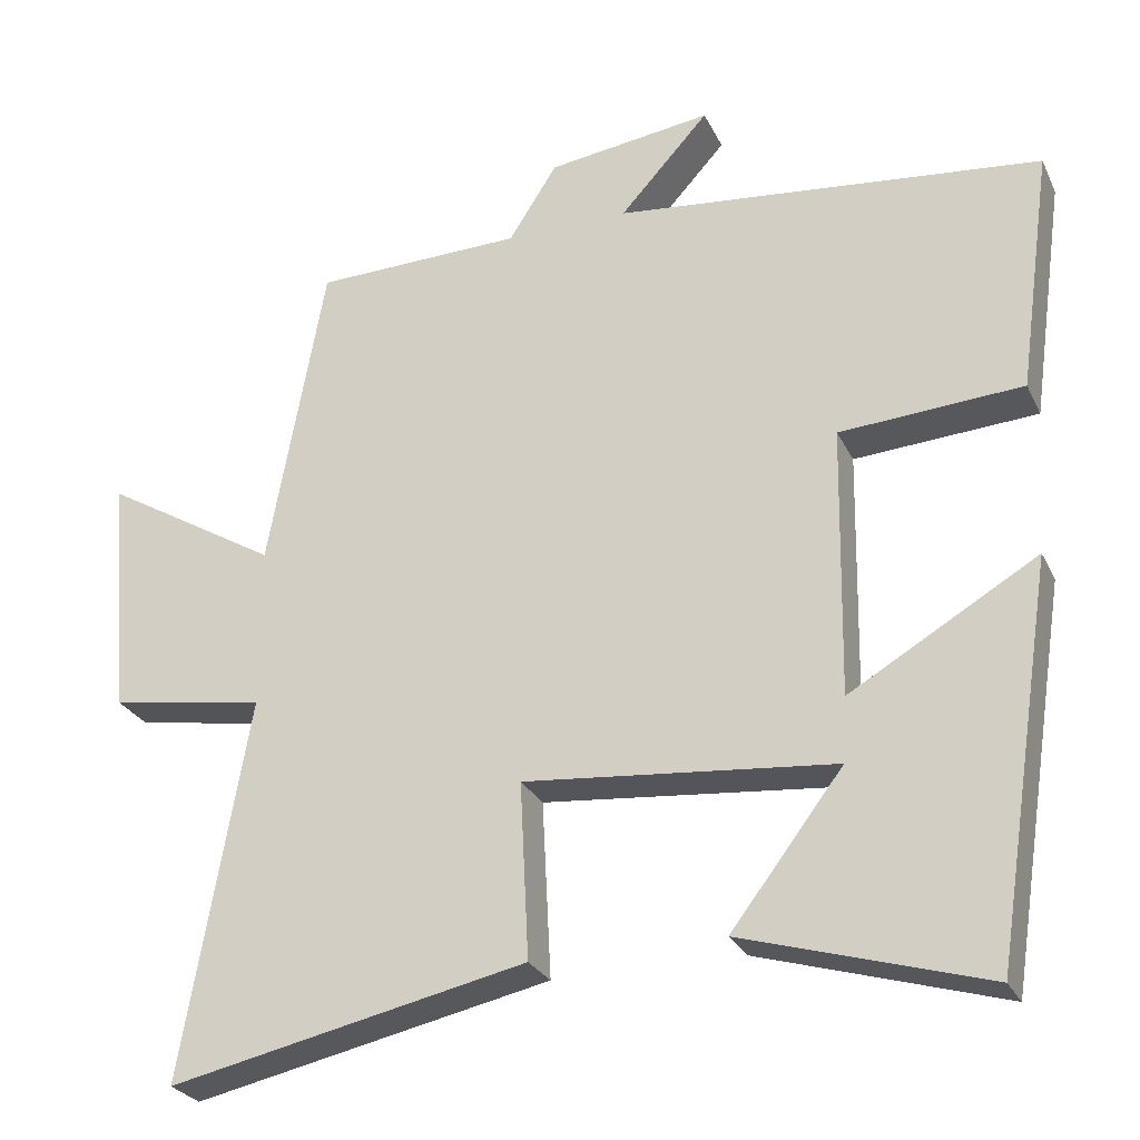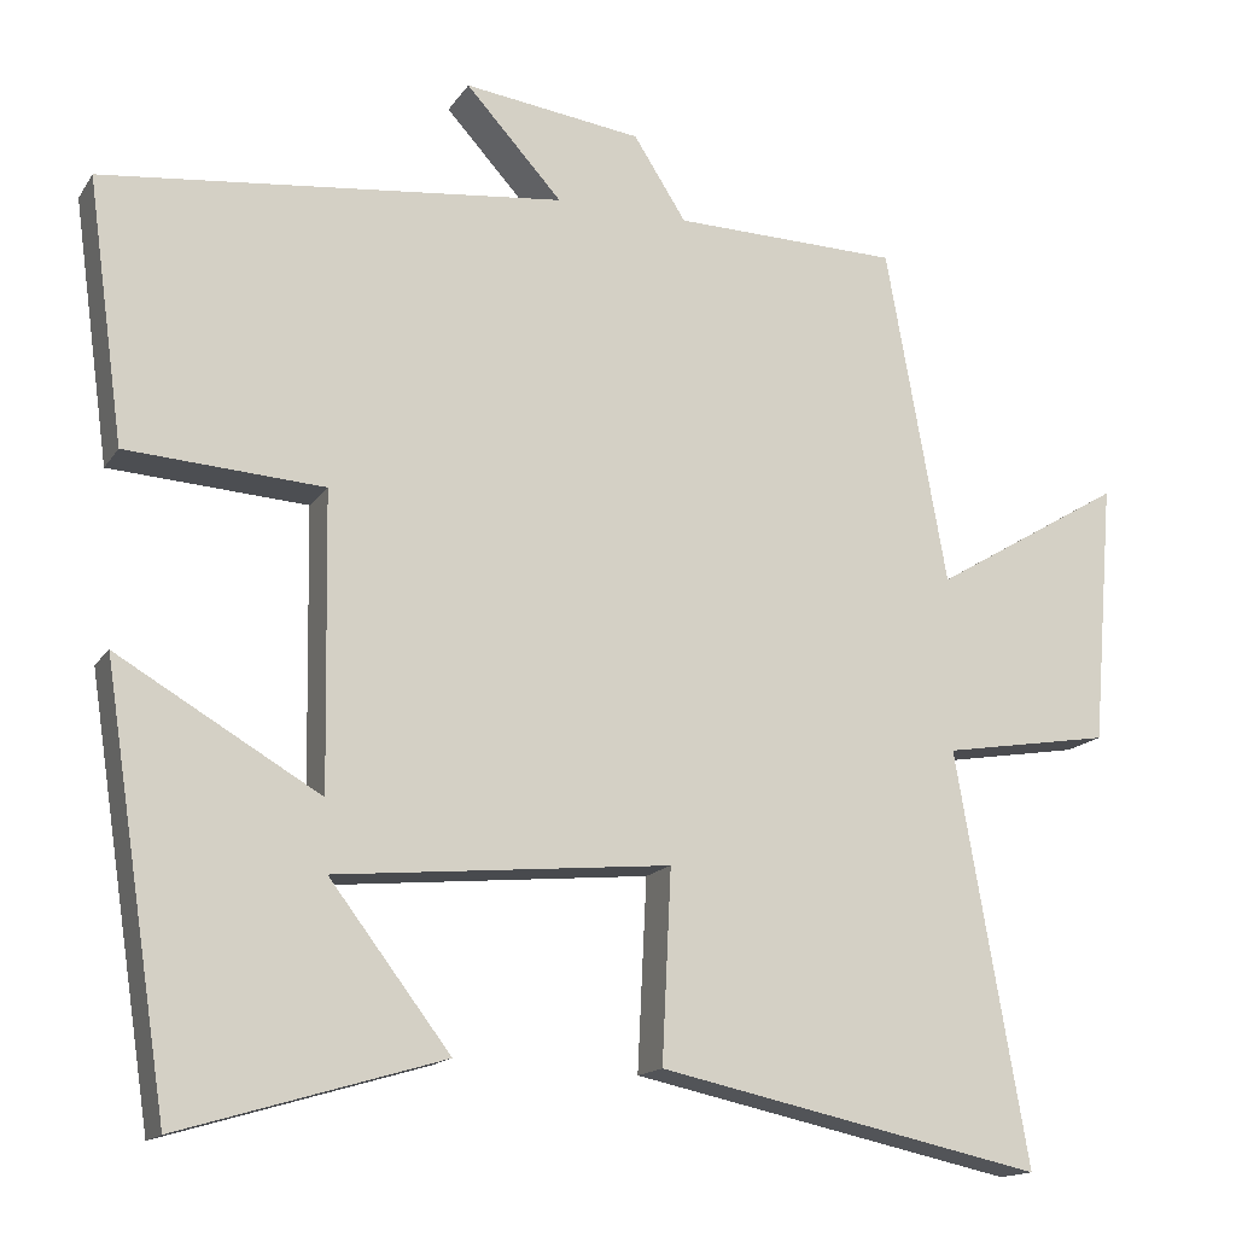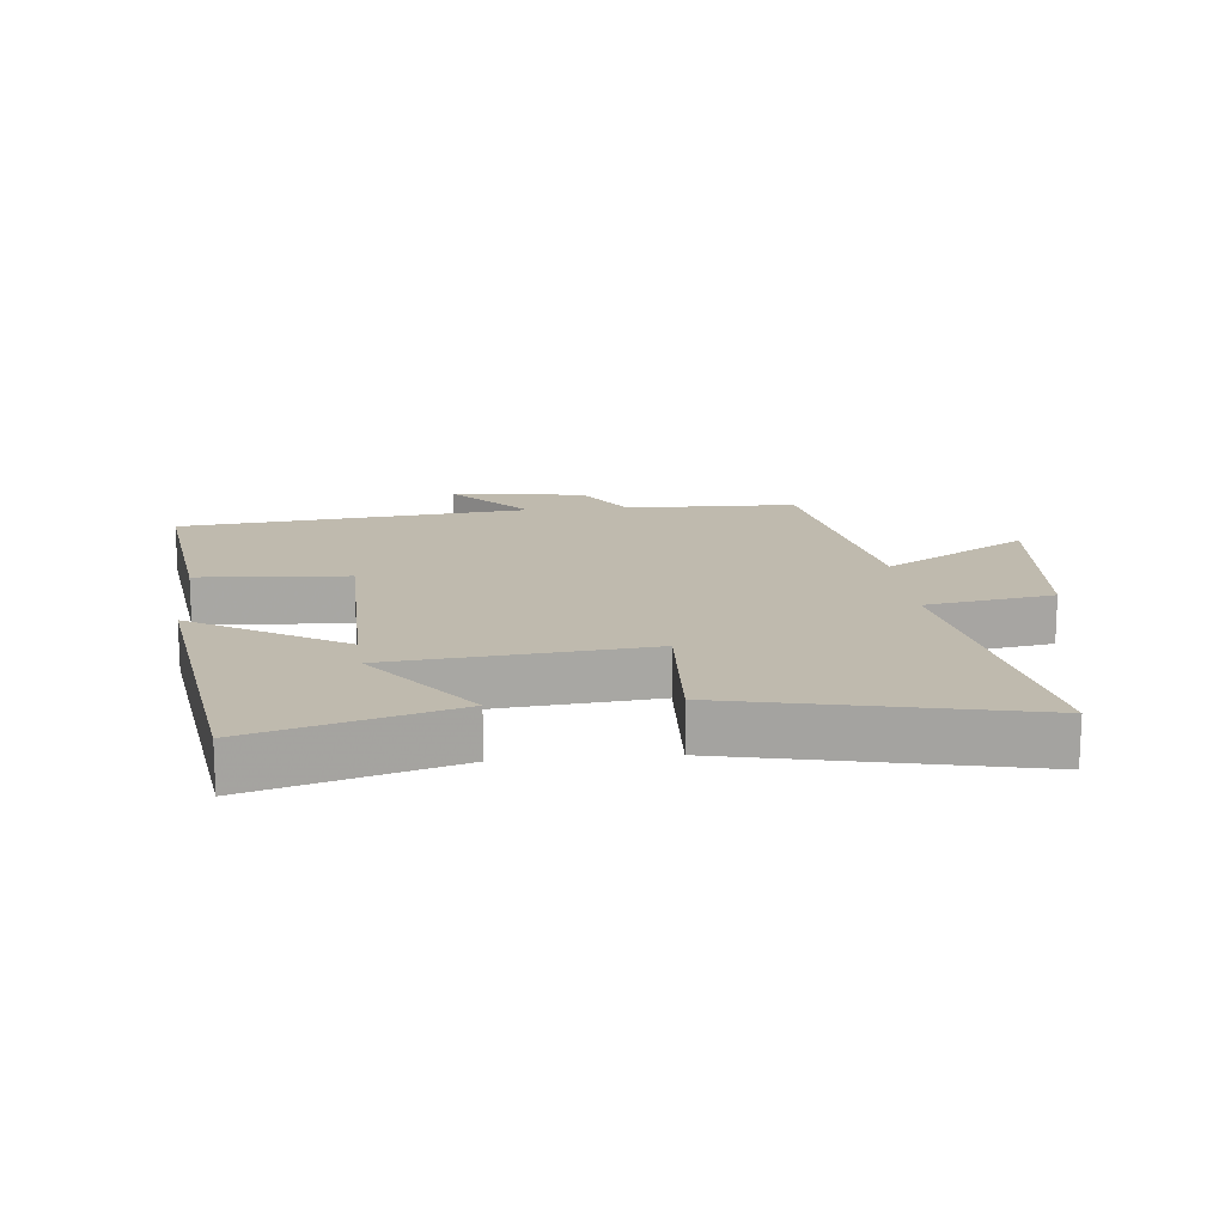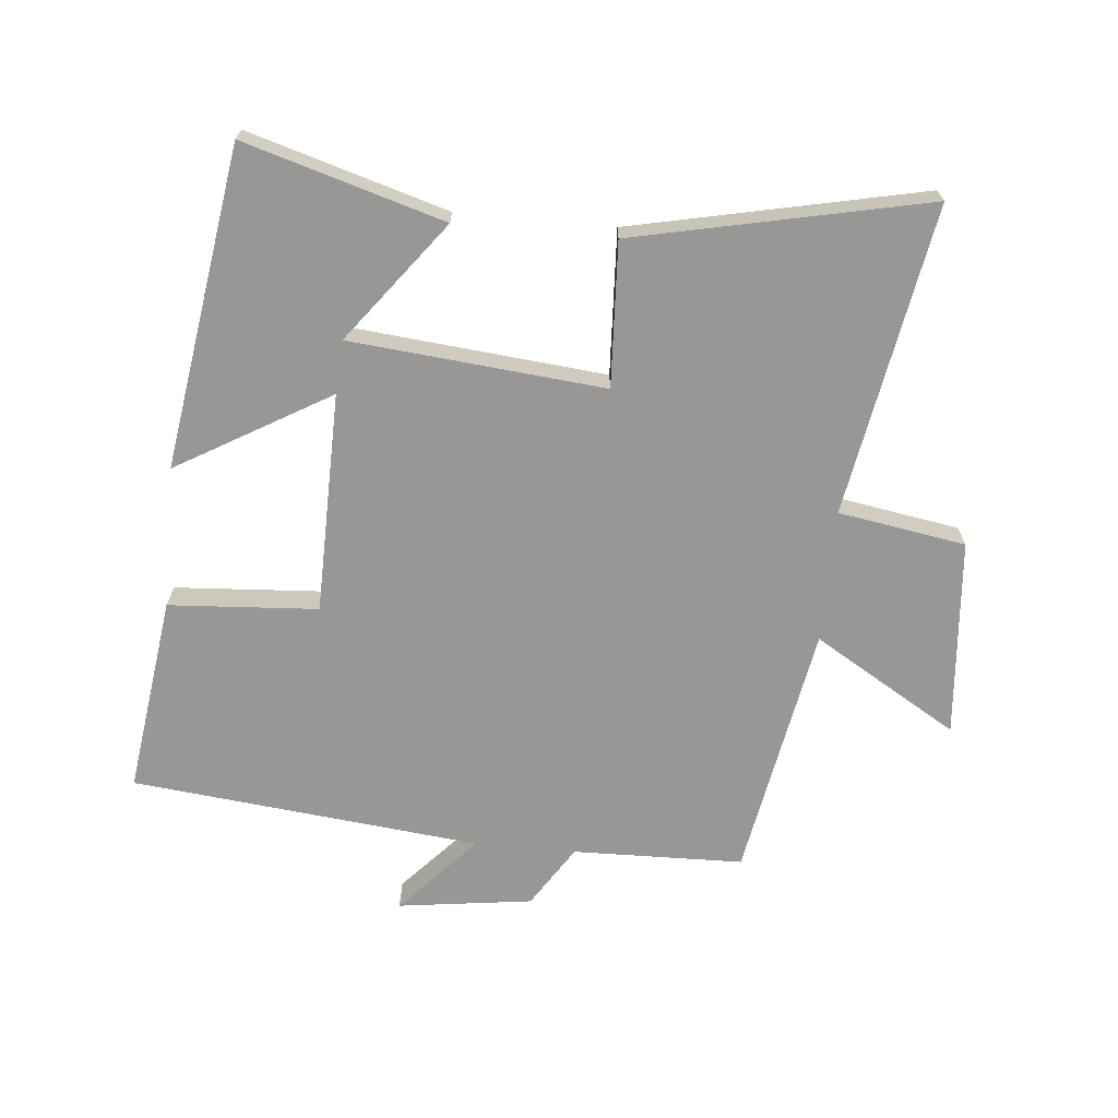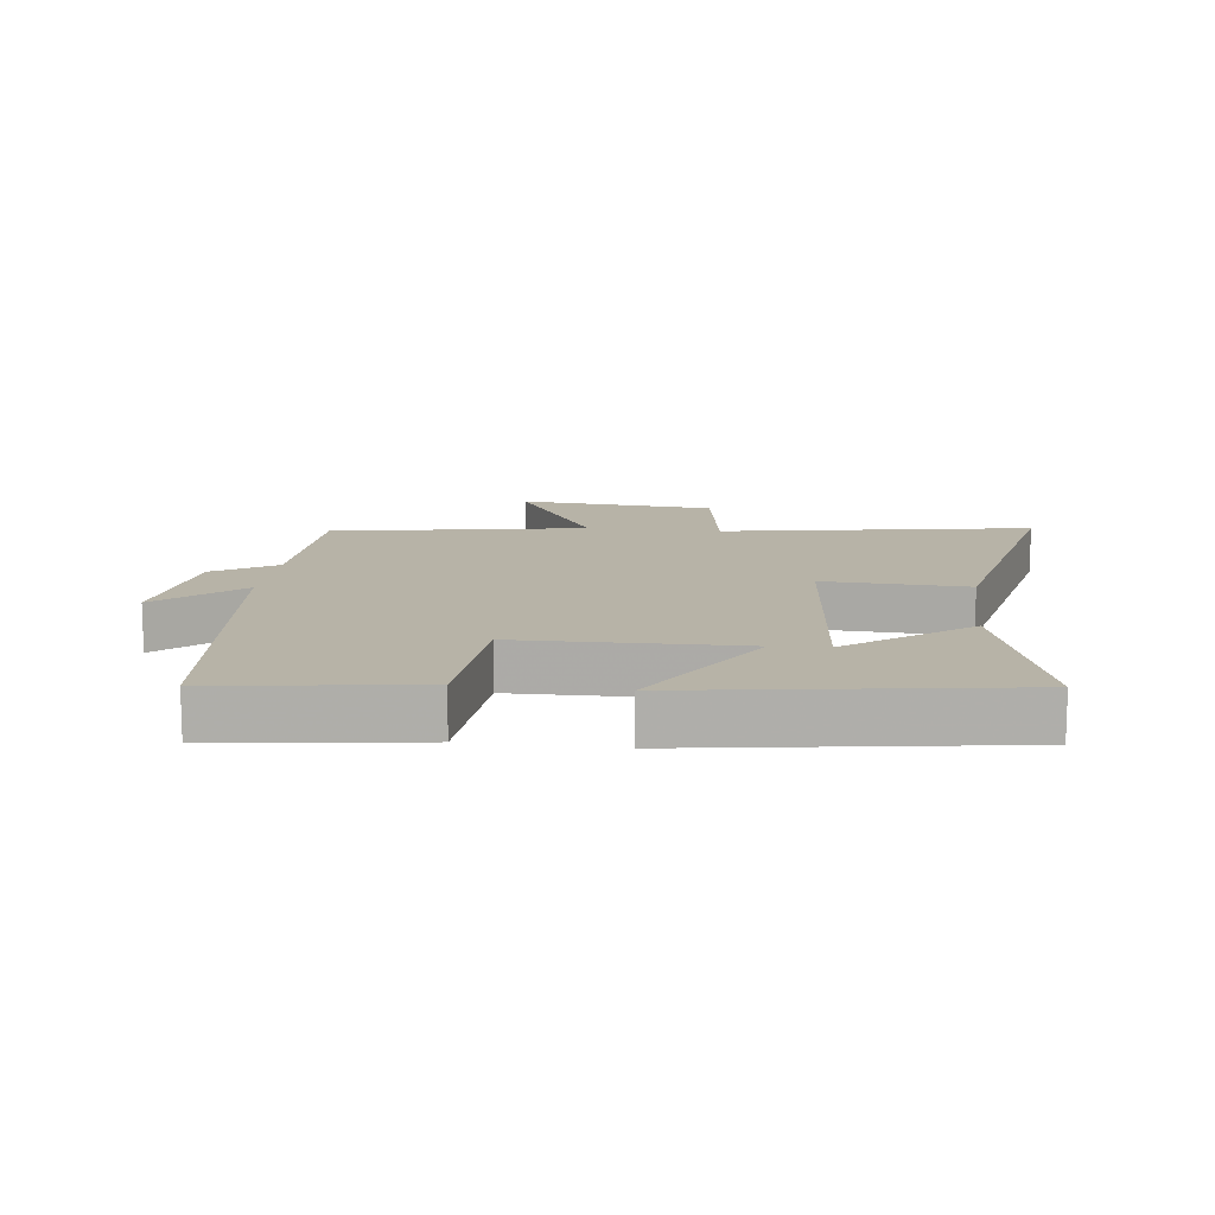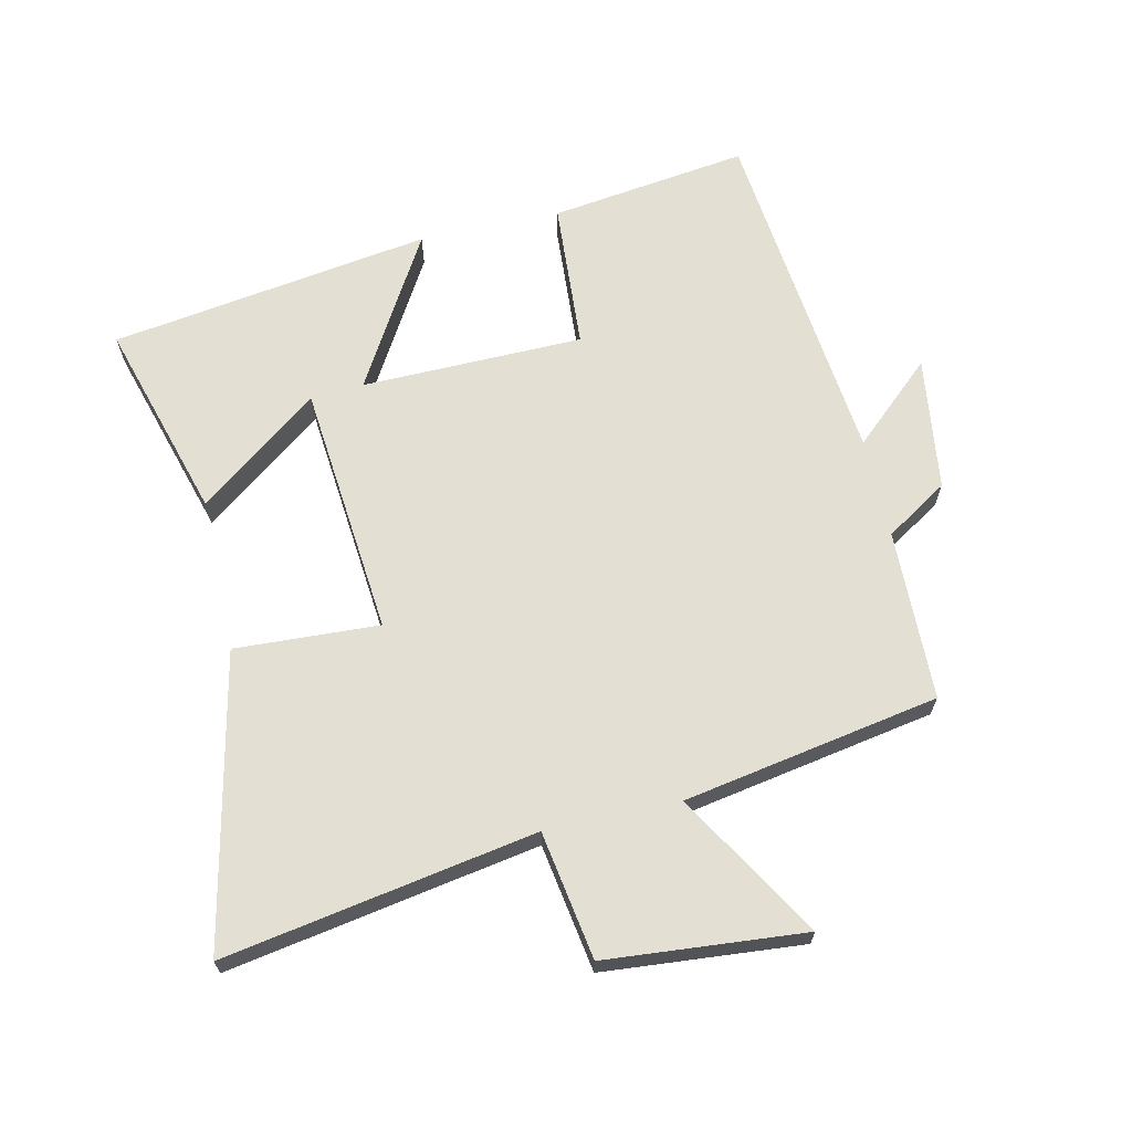
<metadata>
{"format":"obj","ext":"obj","renderer":"f3d","projection":"perspective","resolution":1024,"background":"white","views":[{"elev":-27.0,"azim":21.4,"up":"+Z"},{"elev":-15.4,"azim":157.7,"up":"+Z"},{"elev":15.7,"azim":174.5,"up":"+Y"},{"elev":-68.1,"azim":174.7,"up":"+Y"},{"elev":12.6,"azim":97.0,"up":"+Y"},{"elev":66.4,"azim":-102.5,"up":"+Y"}]}
</metadata>
<code>
v -0.428 0.07 0.494
v -0.161 0.07 0.5
v -0.099 0.07 0.597
v 0.111 0.07 0.625
v -0.003 0.07 0.5
v 0.543 0.07 0.441
v 0.5 0.07 0.131
v 0.267 0.07 0.116
v 0.261 0.07 -0.23
v 0.5 0.07 -0.091
v 0.423 0.07 -0.592
v 0.113 0.07 -0.5
v 0.256 0.07 -0.313
v -0.14 0.07 -0.275
v -0.129 0.07 -0.5
v -0.585 0.07 -0.597
v -0.5 0.07 -0.113
v -0.699 0.07 -0.08
v -0.725 0.07 0.23
v -0.5 0.07 0.095
v -0.428 0 0.494
v -0.161 0 0.5
v -0.099 0 0.597
v 0.111 0 0.625
v -0.003 0 0.5
v 0.543 0 0.441
v 0.5 0 0.131
v 0.267 0 0.116
v 0.261 0 -0.23
v 0.5 0 -0.091
v 0.423 0 -0.592
v 0.113 0 -0.5
v 0.256 0 -0.313
v -0.14 0 -0.275
v -0.129 0 -0.5
v -0.585 0 -0.597
v -0.5 0 -0.113
v -0.699 0 -0.08
v -0.725 0 0.23
v -0.5 0 0.095
f 17 18 19 20
f 17 20 1 2
f 14 15 16 17
f 13 14 17 2
f 10 11 12 13
f 9 10 13
f 8 9 13 2
f 5 6 7 8
f 5 8 2 3
f 3 4 5
f 40 39 38 37
f 22 21 40 37
f 37 36 35 34
f 22 37 34 33
f 33 32 31 30
f 33 30 29
f 22 33 29 28
f 28 27 26 25
f 23 22 28 25
f 25 24 23
f 1 21 22 2
f 2 22 23 3
f 3 23 24 4
f 4 24 25 5
f 5 25 26 6
f 6 26 27 7
f 7 27 28 8
f 8 28 29 9
f 9 29 30 10
f 10 30 31 11
f 11 31 32 12
f 12 32 33 13
f 13 33 34 14
f 14 34 35 15
f 15 35 36 16
f 16 36 37 17
f 17 37 38 18
f 18 38 39 19
f 19 39 40 20
f 20 40 21 1

</code>
